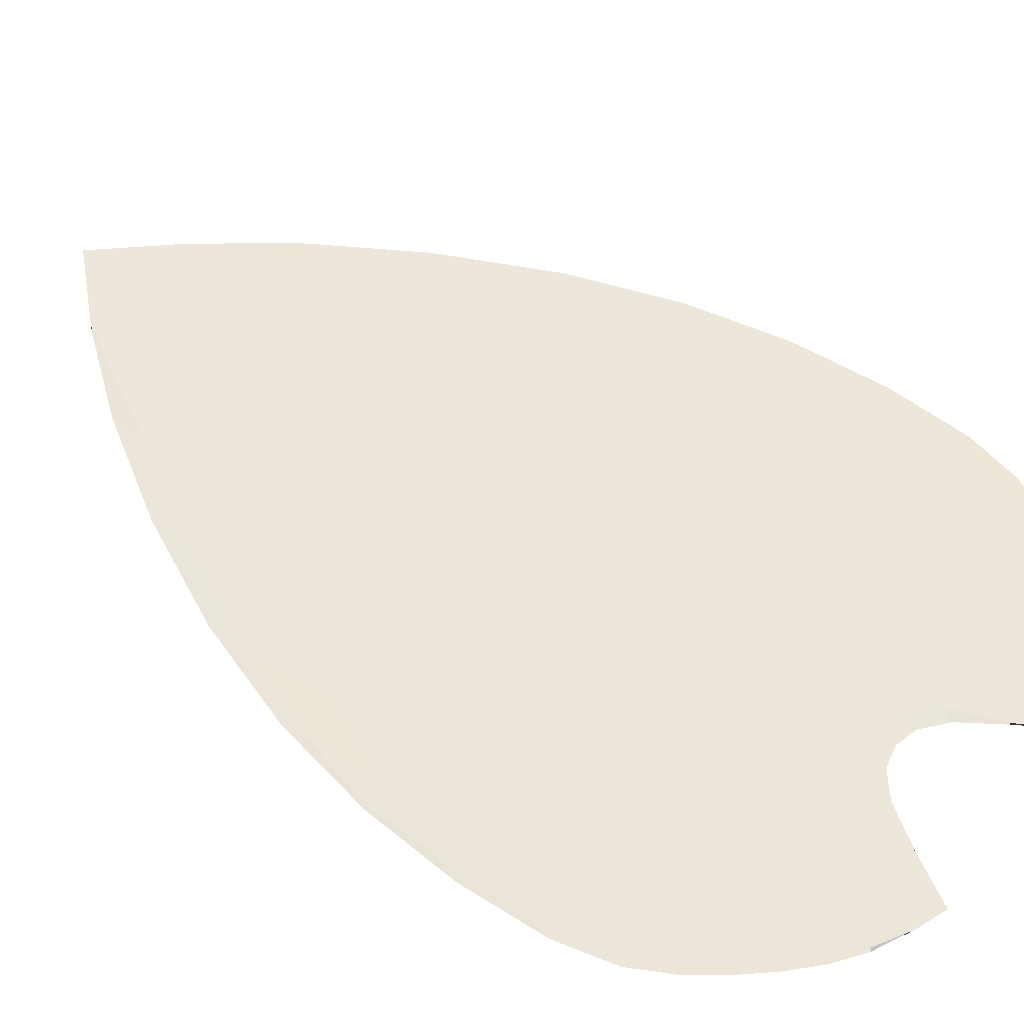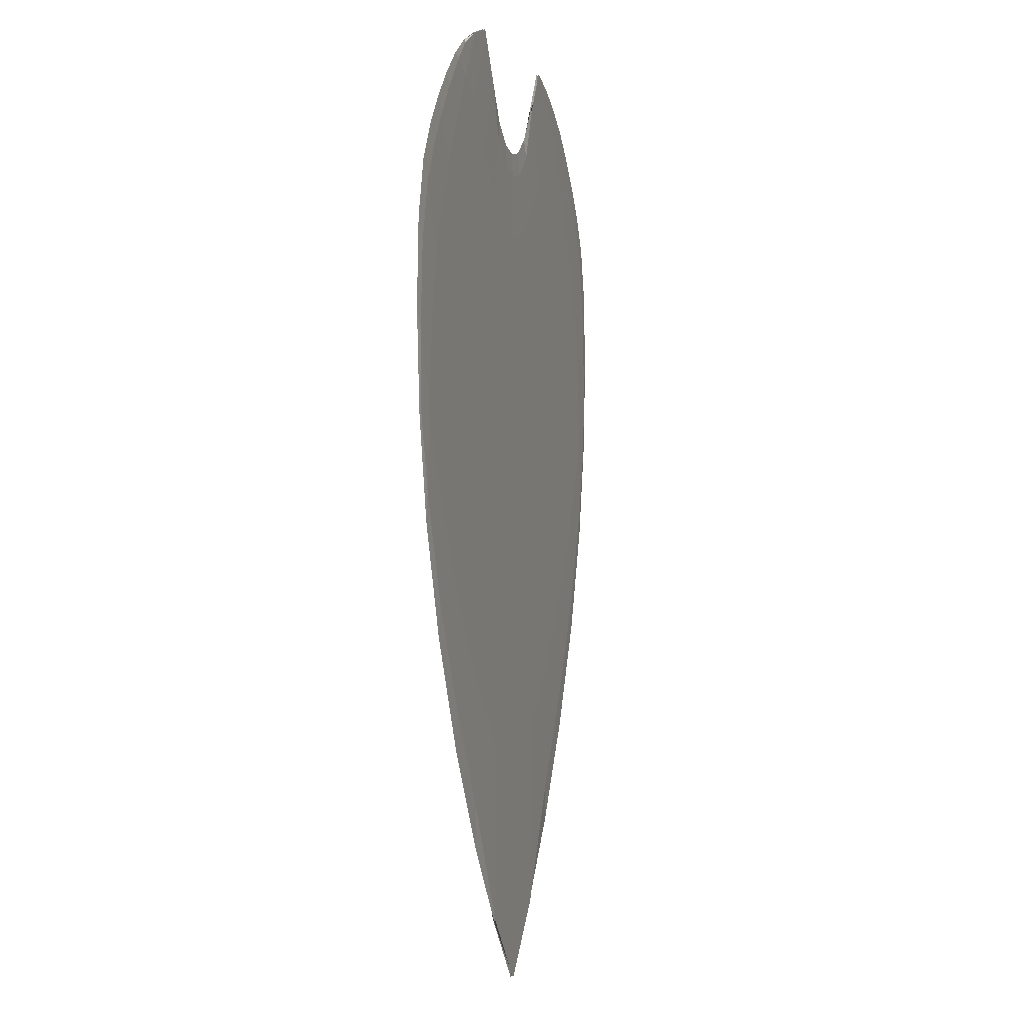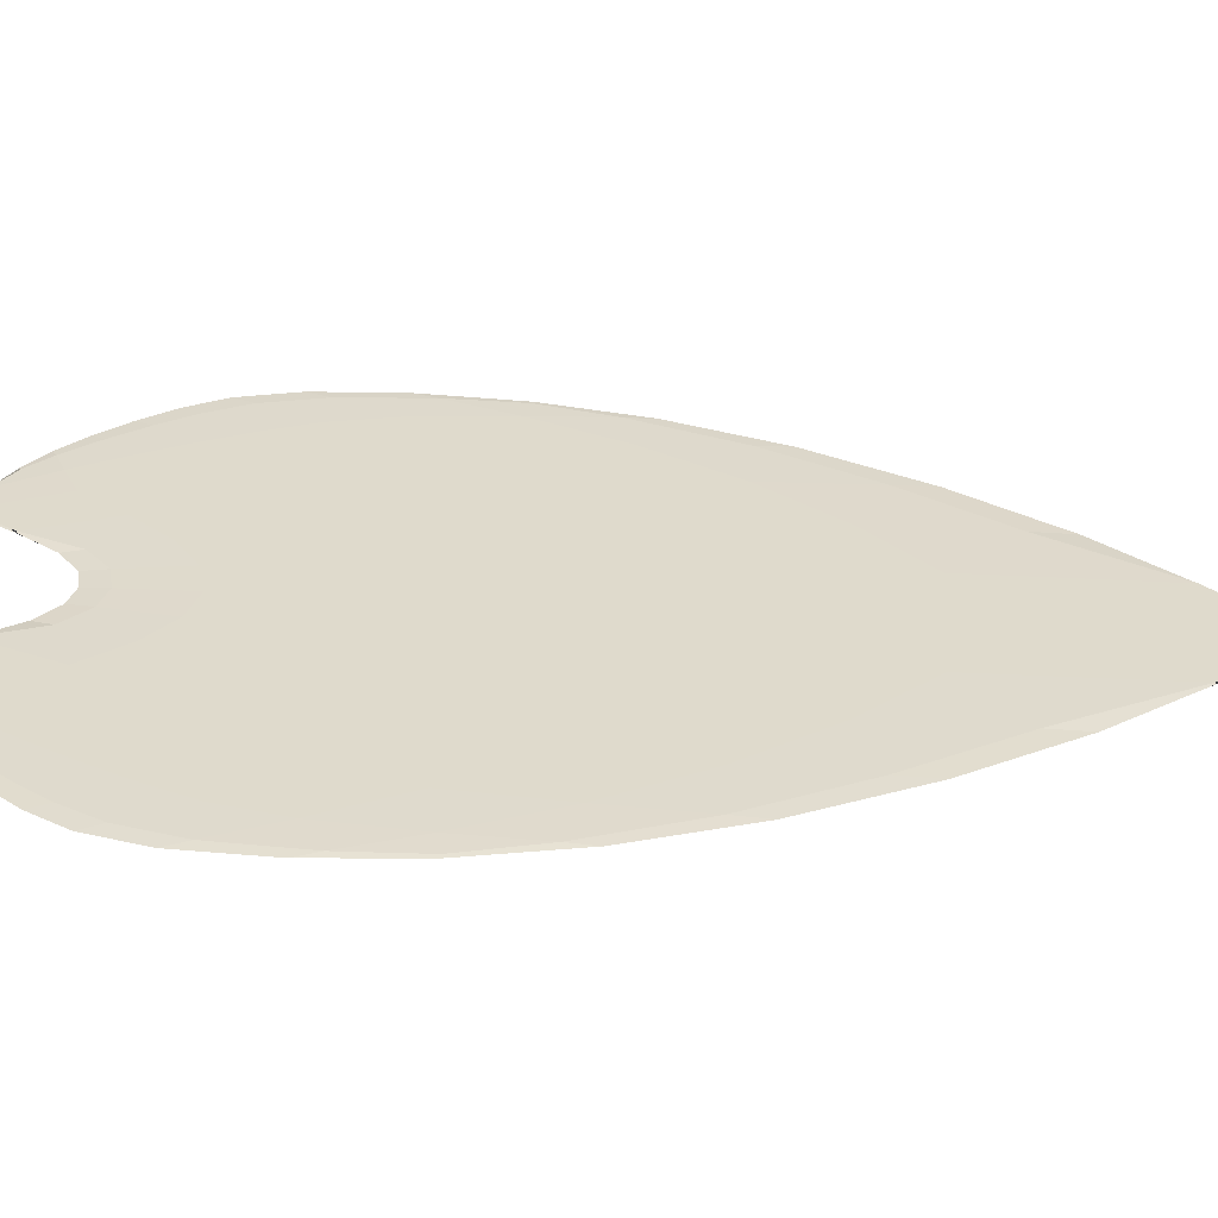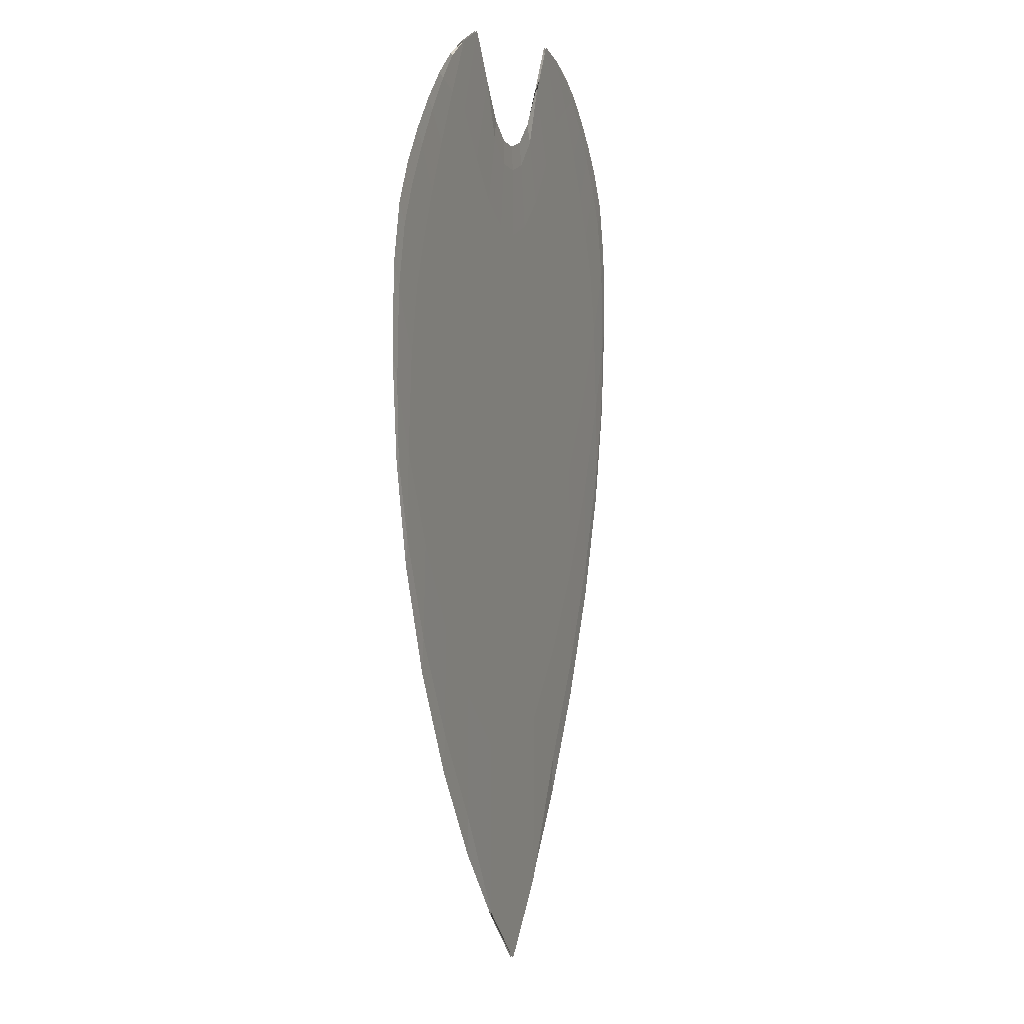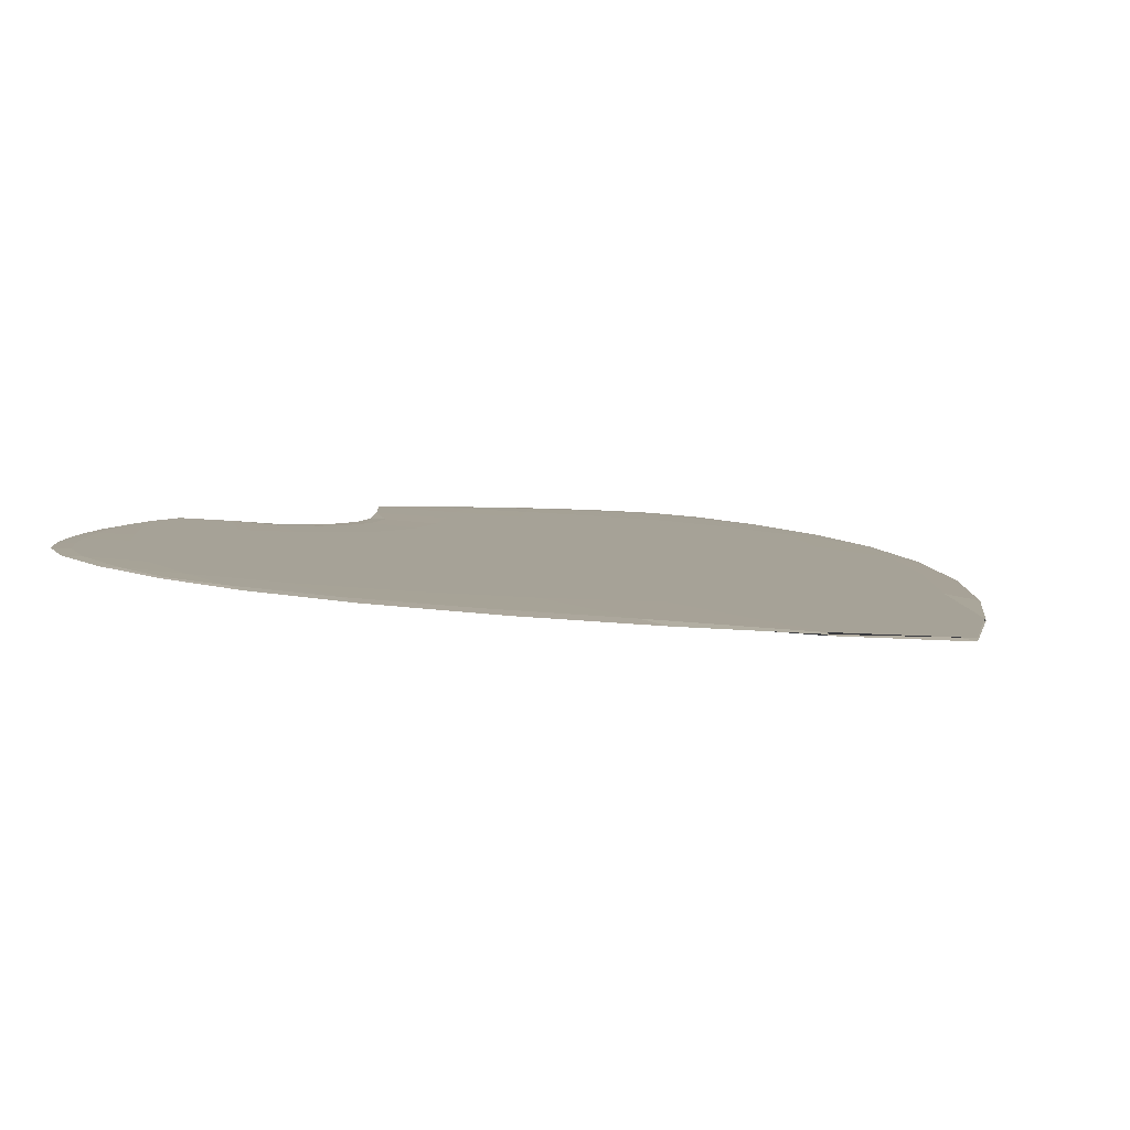
<metadata>
{"format":"obj","ext":"obj","renderer":"f3d","projection":"perspective","resolution":1024,"background":"white","views":[{"elev":53.2,"azim":127.2,"up":"+Z"},{"elev":-1.9,"azim":106.6,"up":"+Y"},{"elev":32.5,"azim":-85.7,"up":"+Z"},{"elev":7.5,"azim":-69.2,"up":"+Y"},{"elev":6.4,"azim":-31.6,"up":"+Z"}]}
</metadata>
<code>
o mini_vortex
v -0.01259 0.02442 2.5e-05
v 0 0 5e-05
v -0.006946 0.04047 2.8e-05
v 0 0.03604 3.3e-05
v 0 0.02976 5e-05
v -0.01247 0.03116 3.3e-05
v 0 0.01656 5e-05
v -0.009054 0.03819 3.3e-05
v -0 0.02427 5e-05
v -0.01105 0.03532 3.3e-05
v -0.005433 0.008122 3.5e-05
v -0.002169 0.03731 3.5e-05
v -0.00535 0.01937 5e-05
v -0.003759 0.03154 5e-05
v -0.004897 0.02618 5e-05
v -0.004242 0.04169 5e-05
v -0.009626 0.02511 5e-05
v -0.006858 0.0352 5e-05
v -0.008494 0.03042 5e-05
v -0.01024 0.01688 3.3e-05
v 0.01259 0.02442 2.5e-05
v 0.006946 0.04047 2.8e-05
v 0.01247 0.03116 3.3e-05
v 0.009054 0.03819 3.3e-05
v 0.01105 0.03532 3.3e-05
v 0.005433 0.008122 3.5e-05
v 0.002169 0.03731 3.5e-05
v 0.00535 0.01937 5e-05
v 0.003759 0.03154 5e-05
v 0.004897 0.02618 5e-05
v 0.004242 0.04169 5e-05
v 0.009626 0.02511 5e-05
v 0.006858 0.0352 5e-05
v 0.008494 0.03042 5e-05
v 0.01024 0.01688 3.3e-05
v -0.01259 0.02442 -2.5e-05
v -0 0 -5e-05
v -0.006946 0.04047 -2.8e-05
v 0 0.03604 -3.3e-05
v 0 0.02976 -5e-05
v -0.01247 0.03116 -3.3e-05
v 0 0.01656 -5e-05
v -0.009054 0.03819 -3.3e-05
v -0 0.02427 -5e-05
v -0.01105 0.03532 -3.3e-05
v -0.005433 0.008122 -3.5e-05
v -0.002169 0.03731 -3.5e-05
v -0.00535 0.01937 -5e-05
v -0.003759 0.03154 -5e-05
v -0.004897 0.02618 -5e-05
v -0.004242 0.04169 -5e-05
v -0.009626 0.02511 -5e-05
v -0.006858 0.0352 -5e-05
v -0.008494 0.03042 -5e-05
v -0.01024 0.01688 -3.3e-05
v 0.01259 0.02442 -2.5e-05
v 0.006946 0.04047 -2.8e-05
v 0.01247 0.03116 -3.3e-05
v 0.009054 0.03819 -3.3e-05
v 0.01105 0.03532 -3.3e-05
v 0.005433 0.008122 -3.5e-05
v 0.002169 0.03731 -3.5e-05
v 0.00535 0.01937 -5e-05
v 0.003759 0.03154 -5e-05
v 0.004897 0.02618 -5e-05
v 0.004242 0.04169 -5e-05
v 0.009626 0.02511 -5e-05
v 0.006858 0.0352 -5e-05
v 0.008494 0.03042 -5e-05
v 0.01024 0.01688 -3.3e-05
v -0.0127 0.02756 3.2e-05
v -0.002723 0.002994 4.8e-05
v 0 0.03319 4.8e-05
v -0.005676 0.04119 4.6e-05
v 0 0.02687 5e-05
v -0.01188 0.03364 3.3e-05
v 0 0.008645 5e-05
v -0.01131 0.0285 4.8e-05
v -0.007915 0.03952 3.2e-05
v -0.008143 0.03693 4.8e-05
v 0 0.02125 5e-05
v -0.01011 0.03678 3.3e-05
v -0.009983 0.03313 4.8e-05
v -0.008023 0.01241 3.3e-05
v -0.001084 0.0363 3.3e-05
v -0.00276 0.01744 5e-05
v -0.001935 0.03026 5e-05
v -0.002565 0.02481 5e-05
v -0.005191 0.02341 5e-05
v -0.00443 0.02874 5e-05
v -0.005417 0.01354 4.8e-05
v -0.002913 0.03468 4.8e-05
v -0.003062 0.03968 4.8e-05
v -0.007636 0.02198 5e-05
v -0.005392 0.03327 5e-05
v -0.006834 0.02806 5e-05
v -0.01182 0.02125 3.2e-05
v -0.005675 0.03834 5e-05
v -0.01001 0.02075 4.8e-05
v -0.007773 0.03266 5e-05
v -0.009113 0.02819 5e-05
v 0.0127 0.02756 3.2e-05
v 0.002723 0.002994 4.8e-05
v 0.005676 0.04119 4.6e-05
v 0.01188 0.03364 3.3e-05
v 0.01131 0.0285 4.8e-05
v 0.007915 0.03952 3.2e-05
v 0.008143 0.03693 4.8e-05
v 0.01011 0.03678 3.3e-05
v 0.009983 0.03313 4.8e-05
v 0.008023 0.01241 3.3e-05
v 0.001084 0.0363 3.3e-05
v 0.00276 0.01744 5e-05
v 0.001935 0.03026 5e-05
v 0.002565 0.02481 5e-05
v 0.005191 0.02341 5e-05
v 0.00443 0.02874 5e-05
v 0.005417 0.01354 4.8e-05
v 0.002913 0.03468 4.8e-05
v 0.003062 0.03968 4.8e-05
v 0.007636 0.02198 5e-05
v 0.005392 0.03327 5e-05
v 0.006834 0.02806 5e-05
v 0.01182 0.02125 3.2e-05
v 0.005675 0.03834 5e-05
v 0.01001 0.02075 4.8e-05
v 0.007773 0.03266 5e-05
v 0.009113 0.02819 5e-05
v -0.0127 0.02756 -3.2e-05
v -0.002723 0.002994 -4.8e-05
v 0 0.03319 -4.8e-05
v -0.005676 0.04119 -4.6e-05
v -0 0.02687 -5e-05
v -0.01188 0.03364 -3.3e-05
v -0 0.008645 -5e-05
v -0.01131 0.0285 -4.8e-05
v -0.007915 0.03952 -3.2e-05
v -0.008143 0.03693 -4.8e-05
v 0 0.02125 -5e-05
v -0.01011 0.03678 -3.3e-05
v -0.009983 0.03313 -4.8e-05
v -0.008023 0.01241 -3.3e-05
v -0.001084 0.0363 -3.3e-05
v -0.00276 0.01744 -5e-05
v -0.001935 0.03026 -5e-05
v -0.002565 0.02481 -5e-05
v -0.005191 0.02341 -5e-05
v -0.00443 0.02874 -5e-05
v -0.005417 0.01354 -4.8e-05
v -0.002913 0.03468 -4.8e-05
v -0.003062 0.03968 -4.8e-05
v -0.007636 0.02198 -5e-05
v -0.005392 0.03327 -5e-05
v -0.006834 0.02806 -5e-05
v -0.01182 0.02125 -3.2e-05
v -0.005675 0.03834 -5e-05
v -0.01001 0.02075 -4.8e-05
v -0.007773 0.03266 -5e-05
v -0.009113 0.02819 -5e-05
v 0.0127 0.02756 -3.2e-05
v 0.002723 0.002994 -4.8e-05
v 0.005676 0.04119 -4.6e-05
v 0.01188 0.03364 -3.3e-05
v 0.01131 0.0285 -4.8e-05
v 0.007915 0.03952 -3.2e-05
v 0.008143 0.03693 -4.8e-05
v 0.01011 0.03678 -3.3e-05
v 0.009983 0.03313 -4.8e-05
v 0.008023 0.01241 -3.3e-05
v 0.001084 0.0363 -3.3e-05
v 0.00276 0.01744 -5e-05
v 0.001935 0.03026 -5e-05
v 0.002565 0.02481 -5e-05
v 0.005191 0.02341 -5e-05
v 0.00443 0.02874 -5e-05
v 0.005417 0.01354 -4.8e-05
v 0.002913 0.03468 -4.8e-05
v 0.003062 0.03968 -4.8e-05
v 0.007636 0.02198 -5e-05
v 0.005392 0.03327 -5e-05
v 0.006834 0.02806 -5e-05
v 0.01182 0.02125 -3.2e-05
v 0.005675 0.03834 -5e-05
v 0.01001 0.02075 -4.8e-05
v 0.007773 0.03266 -5e-05
v 0.009113 0.02819 -5e-05
v -0.01275 0.02438 0
v -0 0.001433 0
v -0.00703 0.04057 0
v -0 0.03707 0
v -0.01287 0.03211 0
v -0.009372 0.03864 0
v -0.01143 0.0361 0
v -0.005438 0.006466 0
v -0.00195 0.03811 0
v -0.004301 0.04103 0
v -0.01032 0.01546 0
v 0.01275 0.02438 0
v 0.00703 0.04057 0
v 0.01287 0.03211 0
v 0.009372 0.03864 0
v 0.01143 0.03611 0
v 0.005438 0.006466 0
v 0.00195 0.03811 0
v 0.004301 0.04103 0
v 0.01032 0.01546 0
v -0.00147 0.03358 4.8e-05
v -0.002756 0.01075 5e-05
v -0.00231 0.0274 5e-05
v -0.002707 0.02187 5e-05
v -0.007293 0.02553 5e-05
v -0.006225 0.03052 5e-05
v -0.007878 0.01691 4.8e-05
v -0.004296 0.03641 5e-05
v -0.006958 0.03904 4.8e-05
v -0.01166 0.02465 4.6e-05
v -0.009138 0.03497 4.8e-05
v -0.01073 0.03121 4.8e-05
v 0.00147 0.03358 4.8e-05
v 0.002756 0.01075 5e-05
v 0.00231 0.0274 5e-05
v 0.002707 0.02187 5e-05
v 0.007293 0.02553 5e-05
v 0.006225 0.03052 5e-05
v 0.007878 0.01691 4.8e-05
v 0.004296 0.03641 5e-05
v 0.006958 0.03904 4.8e-05
v 0.01166 0.02465 4.6e-05
v 0.009138 0.03497 4.8e-05
v 0.01073 0.03121 4.8e-05
v -0.00147 0.03358 -4.8e-05
v -0.002756 0.01075 -5e-05
v -0.00231 0.0274 -5e-05
v -0.002707 0.02187 -5e-05
v -0.007293 0.02553 -5e-05
v -0.006225 0.03052 -5e-05
v -0.007878 0.01691 -4.8e-05
v -0.004296 0.03641 -5e-05
v -0.006958 0.03904 -4.8e-05
v -0.01166 0.02465 -4.6e-05
v -0.009138 0.03497 -4.8e-05
v -0.01073 0.03121 -4.8e-05
v 0.00147 0.03358 -4.8e-05
v 0.002756 0.01075 -5e-05
v 0.00231 0.0274 -5e-05
v 0.002707 0.02187 -5e-05
v 0.007293 0.02553 -5e-05
v 0.006225 0.03052 -5e-05
v 0.007878 0.01691 -4.8e-05
v 0.004296 0.03641 -5e-05
v 0.006958 0.03904 -4.8e-05
v 0.01166 0.02465 -4.6e-05
v 0.009138 0.03497 -4.8e-05
v 0.01073 0.03121 -4.8e-05
v -0.01305 0.02851 0
v -0.002722 0.002927 0
v -0.005685 0.04115 0
v -0.01228 0.03452 0
v -0.008225 0.03972 0
v -0.01045 0.03743 0
v -0.008072 0.01076 0
v -0.000944 0.03728 0
v -0.003039 0.03971 0
v -0.01189 0.02009 0
v 0.01305 0.02851 0
v 0.002722 0.002927 0
v 0.005685 0.04115 0
v 0.01228 0.03452 0
v 0.008225 0.03972 0
v 0.01045 0.03743 0
v 0.008072 0.01076 0
v 0.000944 0.03728 0
v 0.003039 0.03971 0
v 0.01189 0.02009 0
f 14 87 207 92
f 87 5 73 207
f 207 73 4 85
f 92 207 85 12
f 11 72 208 91
f 72 2 77 208
f 208 77 7 86
f 91 208 86 13
f 15 88 209 90
f 88 9 75 209
f 209 75 5 87
f 90 209 87 14
f 13 86 210 89
f 86 7 81 210
f 210 81 9 88
f 89 210 88 15
f 17 94 211 101
f 94 13 89 211
f 211 89 15 96
f 101 211 96 19
f 19 96 212 100
f 96 15 90 212
f 212 90 14 95
f 100 212 95 18
f 20 84 213 99
f 84 11 91 213
f 213 91 13 94
f 99 213 94 17
f 18 95 214 98
f 95 14 92 214
f 214 92 12 93
f 98 214 93 16
f 8 80 215 79
f 80 18 98 215
f 215 98 16 74
f 79 215 74 3
f 1 97 216 71
f 97 20 99 216
f 216 99 17 78
f 71 216 78 6
f 10 83 217 82
f 83 19 100 217
f 217 100 18 80
f 82 217 80 8
f 6 78 218 76
f 78 17 101 218
f 218 101 19 83
f 76 218 83 10
f 29 119 219 114
f 119 27 112 219
f 219 112 4 73
f 114 219 73 5
f 26 118 220 103
f 118 28 113 220
f 220 113 7 77
f 103 220 77 2
f 30 117 221 115
f 117 29 114 221
f 221 114 5 75
f 115 221 75 9
f 28 116 222 113
f 116 30 115 222
f 222 115 9 81
f 113 222 81 7
f 32 128 223 121
f 128 34 123 223
f 223 123 30 116
f 121 223 116 28
f 34 127 224 123
f 127 33 122 224
f 224 122 29 117
f 123 224 117 30
f 35 126 225 111
f 126 32 121 225
f 225 121 28 118
f 111 225 118 26
f 33 125 226 122
f 125 31 120 226
f 226 120 27 119
f 122 226 119 29
f 24 107 227 108
f 107 22 104 227
f 227 104 31 125
f 108 227 125 33
f 21 102 228 124
f 102 23 106 228
f 228 106 32 126
f 124 228 126 35
f 25 109 229 110
f 109 24 108 229
f 229 108 33 127
f 110 229 127 34
f 23 105 230 106
f 105 25 110 230
f 230 110 34 128
f 106 230 128 32
f 49 150 231 145
f 150 47 143 231
f 231 143 39 131
f 145 231 131 40
f 46 149 232 130
f 149 48 144 232
f 232 144 42 135
f 130 232 135 37
f 50 148 233 146
f 148 49 145 233
f 233 145 40 133
f 146 233 133 44
f 48 147 234 144
f 147 50 146 234
f 234 146 44 139
f 144 234 139 42
f 52 159 235 152
f 159 54 154 235
f 235 154 50 147
f 152 235 147 48
f 54 158 236 154
f 158 53 153 236
f 236 153 49 148
f 154 236 148 50
f 55 157 237 142
f 157 52 152 237
f 237 152 48 149
f 142 237 149 46
f 53 156 238 153
f 156 51 151 238
f 238 151 47 150
f 153 238 150 49
f 43 137 239 138
f 137 38 132 239
f 239 132 51 156
f 138 239 156 53
f 36 129 240 155
f 129 41 136 240
f 240 136 52 157
f 155 240 157 55
f 45 140 241 141
f 140 43 138 241
f 241 138 53 158
f 141 241 158 54
f 41 134 242 136
f 134 45 141 242
f 242 141 54 159
f 136 242 159 52
f 64 172 243 177
f 172 40 131 243
f 243 131 39 170
f 177 243 170 62
f 61 161 244 176
f 161 37 135 244
f 244 135 42 171
f 176 244 171 63
f 65 173 245 175
f 173 44 133 245
f 245 133 40 172
f 175 245 172 64
f 63 171 246 174
f 171 42 139 246
f 246 139 44 173
f 174 246 173 65
f 67 179 247 186
f 179 63 174 247
f 247 174 65 181
f 186 247 181 69
f 69 181 248 185
f 181 65 175 248
f 248 175 64 180
f 185 248 180 68
f 70 169 249 184
f 169 61 176 249
f 249 176 63 179
f 184 249 179 67
f 68 180 250 183
f 180 64 177 250
f 250 177 62 178
f 183 250 178 66
f 59 166 251 165
f 166 68 183 251
f 251 183 66 162
f 165 251 162 57
f 56 182 252 160
f 182 70 184 252
f 252 184 67 164
f 160 252 164 58
f 60 168 253 167
f 168 69 185 253
f 253 185 68 166
f 167 253 166 59
f 58 164 254 163
f 164 67 186 254
f 254 186 69 168
f 163 254 168 60
f 1 71 255 187
f 71 6 191 255
f 255 191 41 129
f 187 255 129 36
f 2 72 256 188
f 72 11 194 256
f 256 194 46 130
f 188 256 130 37
f 3 74 257 189
f 74 16 196 257
f 257 196 51 132
f 189 257 132 38
f 6 76 258 191
f 76 10 193 258
f 258 193 45 134
f 191 258 134 41
f 8 79 259 192
f 79 3 189 259
f 259 189 38 137
f 192 259 137 43
f 10 82 260 193
f 82 8 192 260
f 260 192 43 140
f 193 260 140 45
f 11 84 261 194
f 84 20 197 261
f 261 197 55 142
f 194 261 142 46
f 12 85 262 195
f 85 4 190 262
f 262 190 39 143
f 195 262 143 47
f 16 93 263 196
f 93 12 195 263
f 263 195 47 151
f 196 263 151 51
f 20 97 264 197
f 97 1 187 264
f 264 187 36 155
f 197 264 155 55
f 23 102 265 200
f 102 21 198 265
f 265 198 56 160
f 200 265 160 58
f 26 103 266 203
f 103 2 188 266
f 266 188 37 161
f 203 266 161 61
f 31 104 267 205
f 104 22 199 267
f 267 199 57 162
f 205 267 162 66
f 25 105 268 202
f 105 23 200 268
f 268 200 58 163
f 202 268 163 60
f 22 107 269 199
f 107 24 201 269
f 269 201 59 165
f 199 269 165 57
f 24 109 270 201
f 109 25 202 270
f 270 202 60 167
f 201 270 167 59
f 35 111 271 206
f 111 26 203 271
f 271 203 61 169
f 206 271 169 70
f 4 112 272 190
f 112 27 204 272
f 272 204 62 170
f 190 272 170 39
f 27 120 273 204
f 120 31 205 273
f 273 205 66 178
f 204 273 178 62
f 21 124 274 198
f 124 35 206 274
f 274 206 70 182
f 198 274 182 56

</code>
